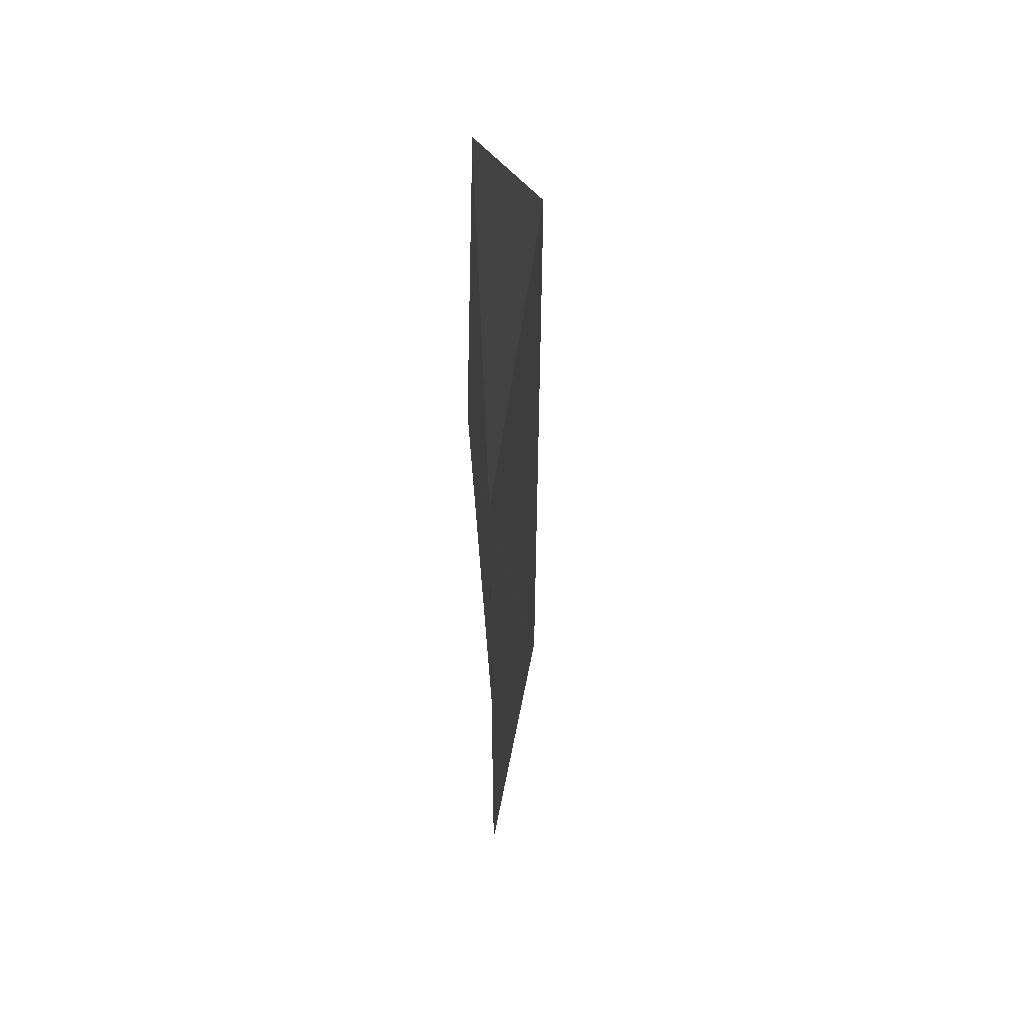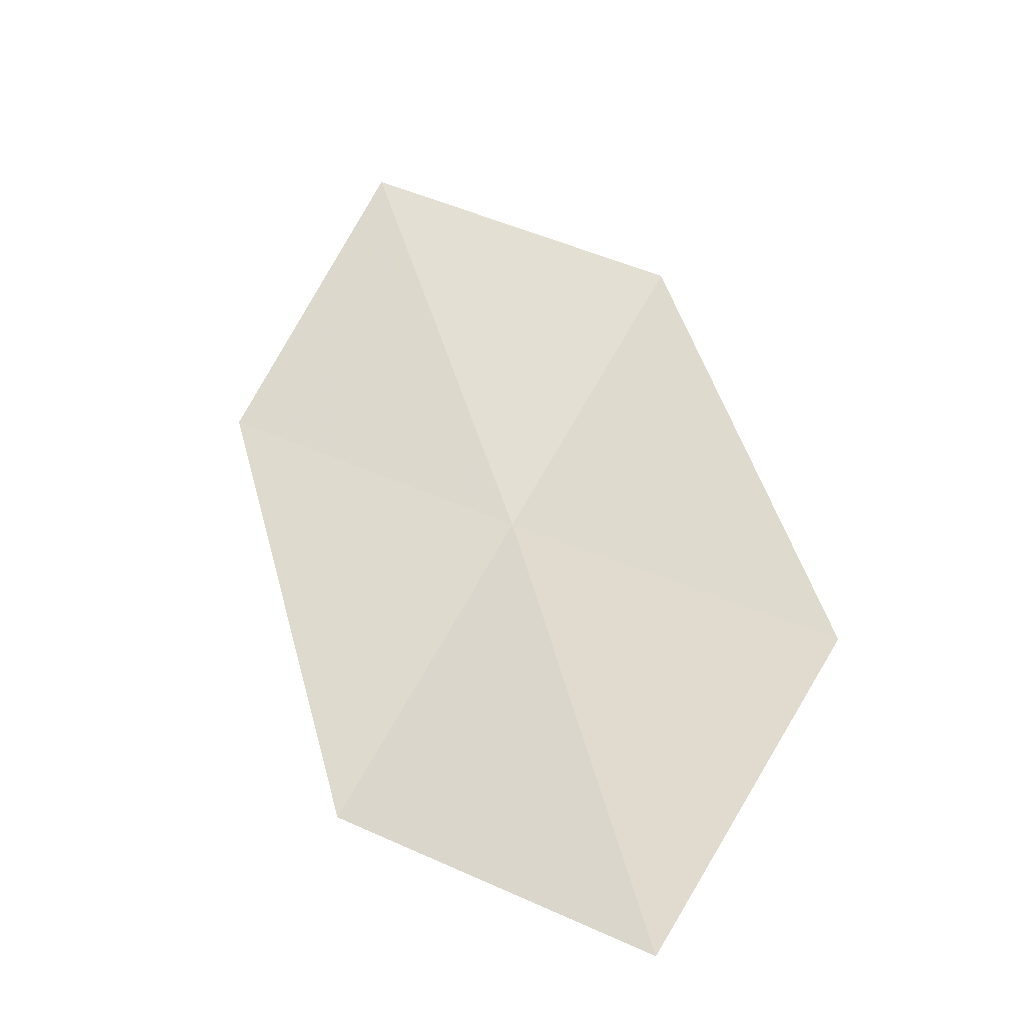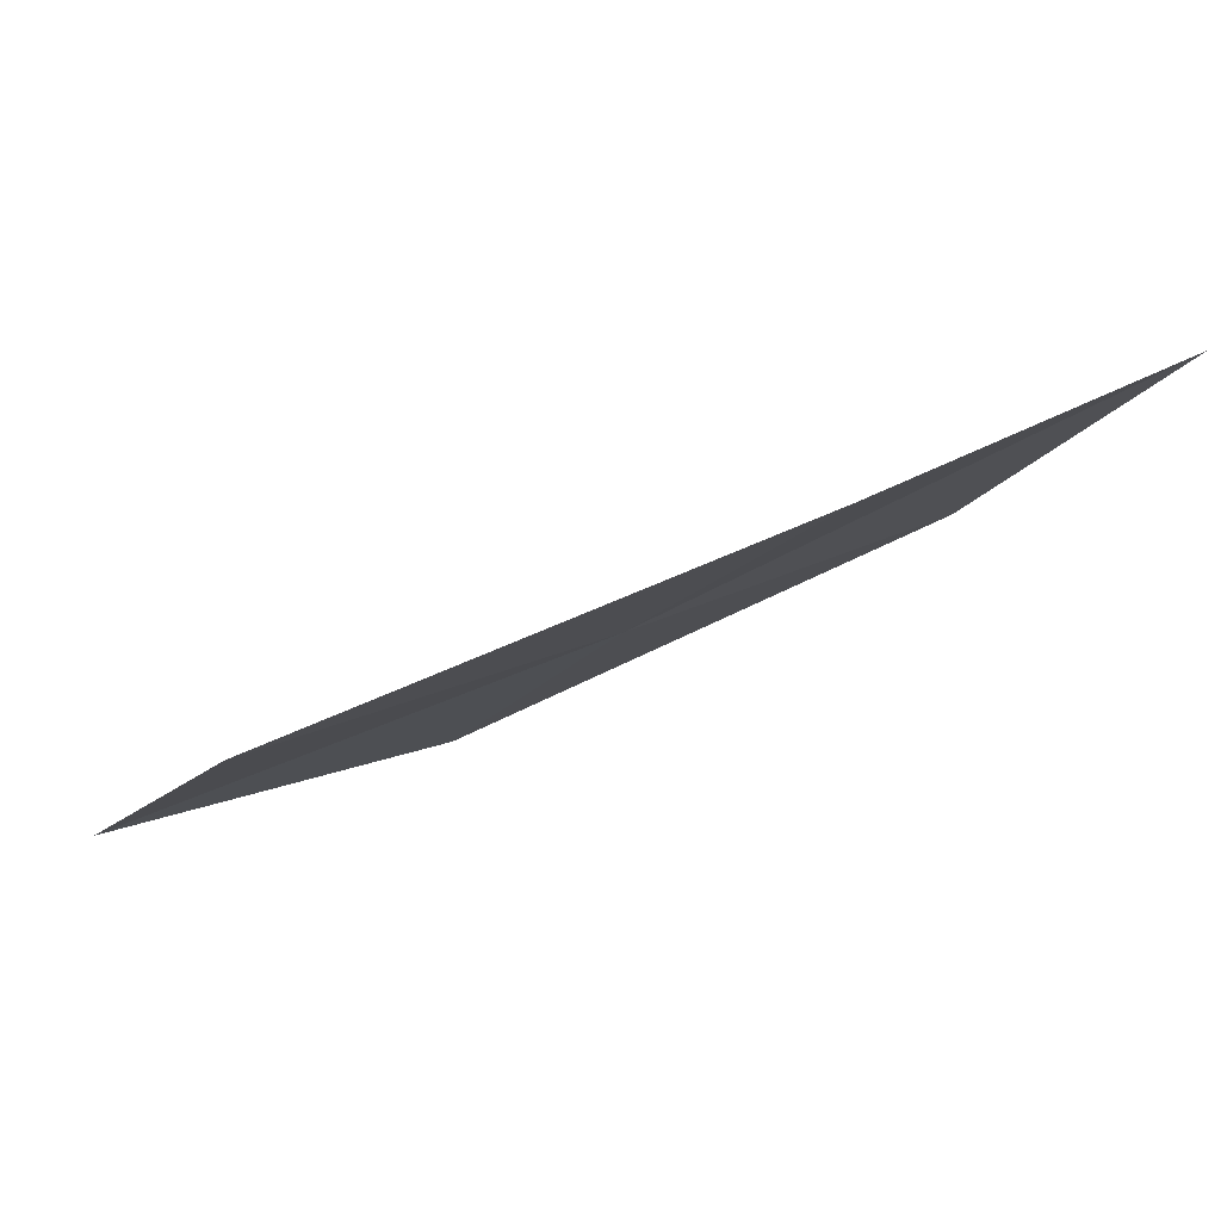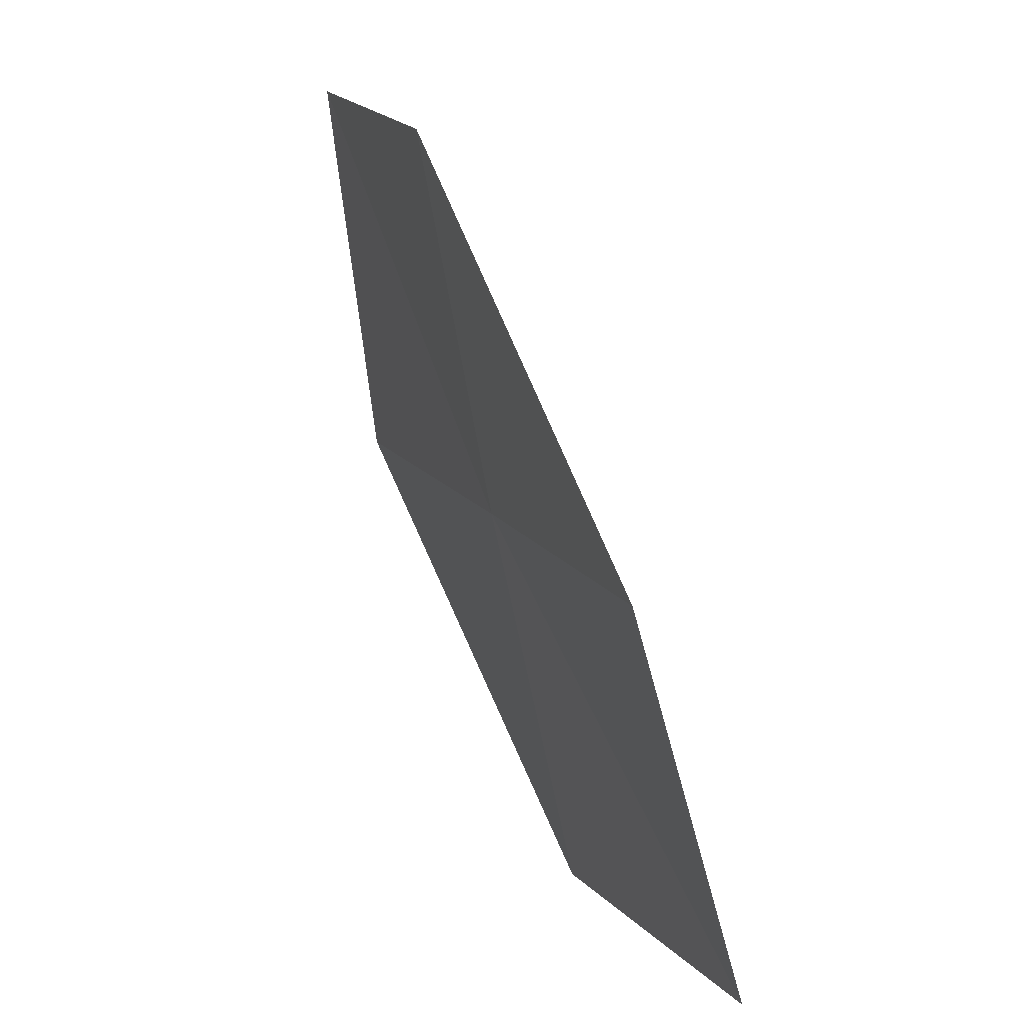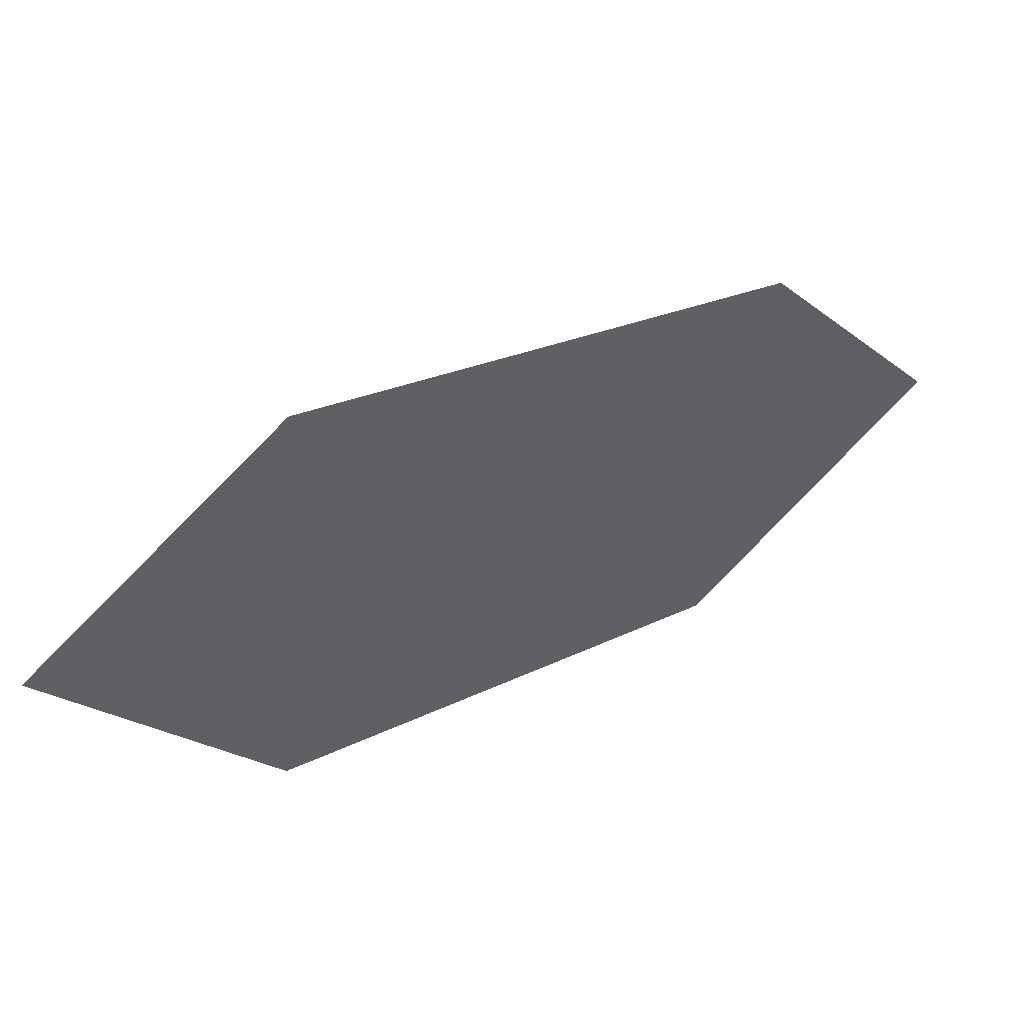
<metadata>
{"format":"obj","ext":"obj","renderer":"f3d","projection":"perspective","resolution":1024,"background":"white","views":[{"elev":-55.3,"azim":-123.7,"up":"+Y"},{"elev":21.3,"azim":-73.0,"up":"+Z"},{"elev":20.1,"azim":38.8,"up":"+Z"},{"elev":28.0,"azim":-145.8,"up":"+Y"},{"elev":-24.4,"azim":15.7,"up":"+Z"}]}
</metadata>
<code>
v 17.34 7.447 6.501
v 16.96 6.282 6.402
v 16.01 6.613 5.789
v 16.42 7.739 5.83
v 17.7 8.592 6.632
v 18.61 8.359 7.334
v 18.28 7.175 7.139
f 1 3 2
f 1 4 3
f 1 5 4
f 1 6 5
f 1 7 6
f 1 2 7

</code>
